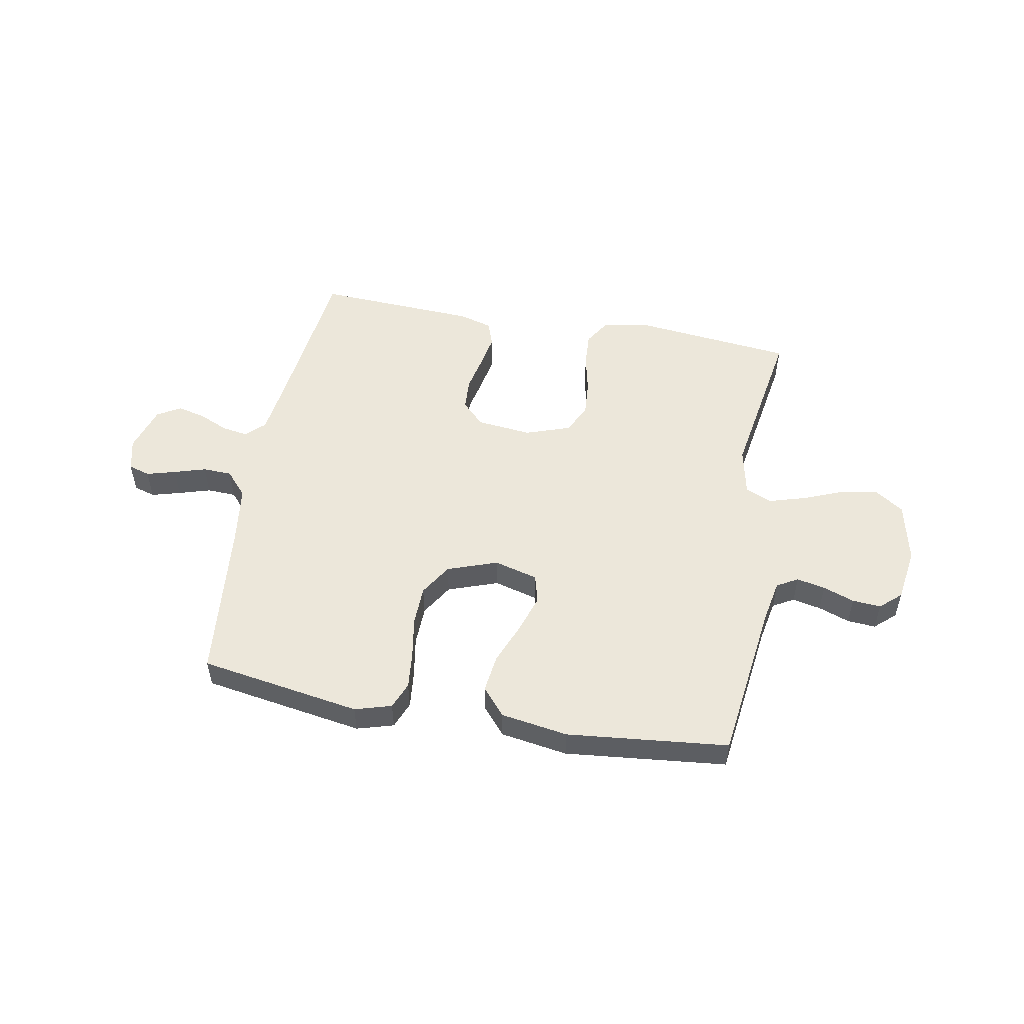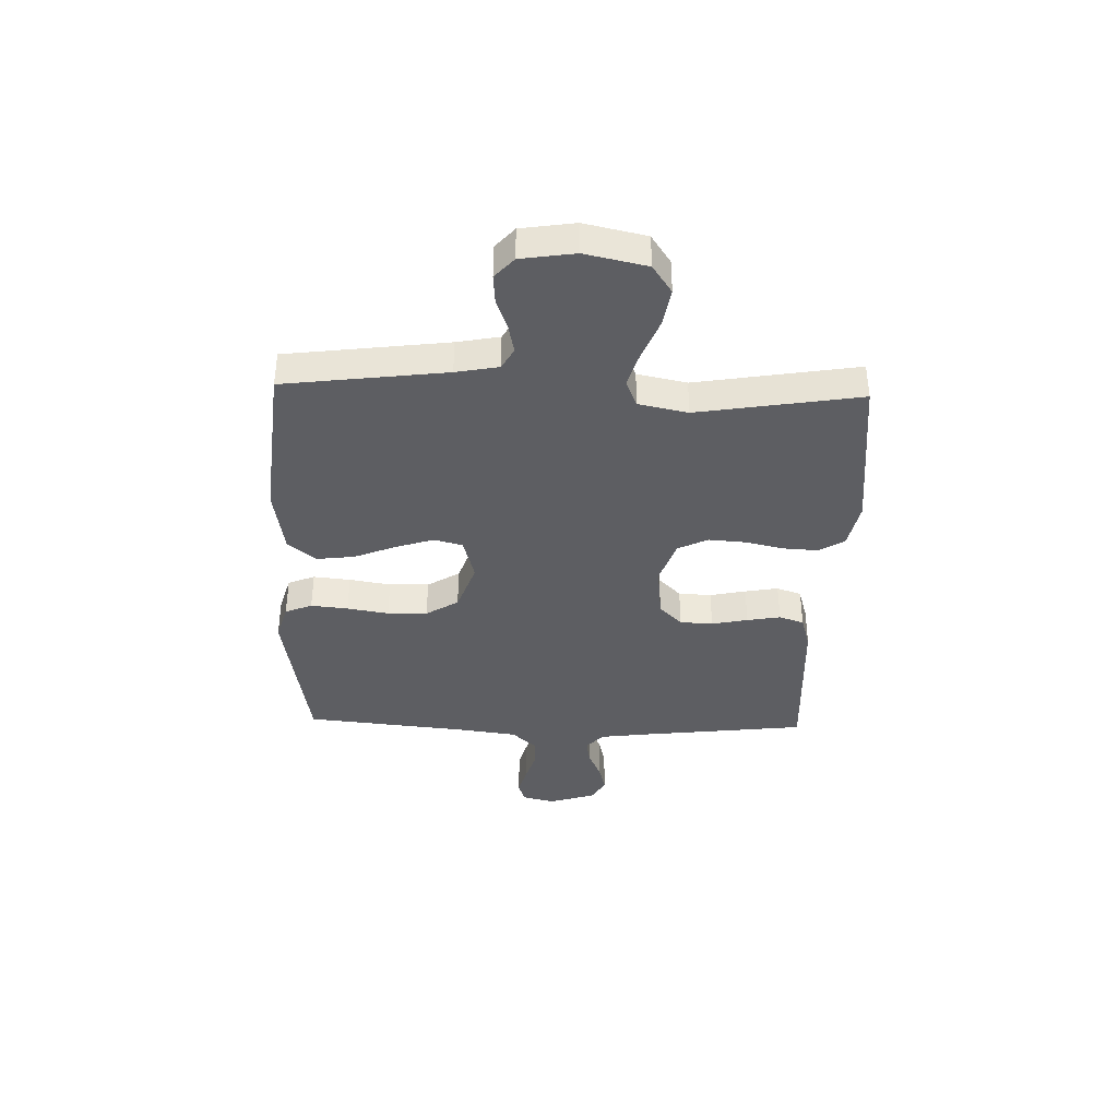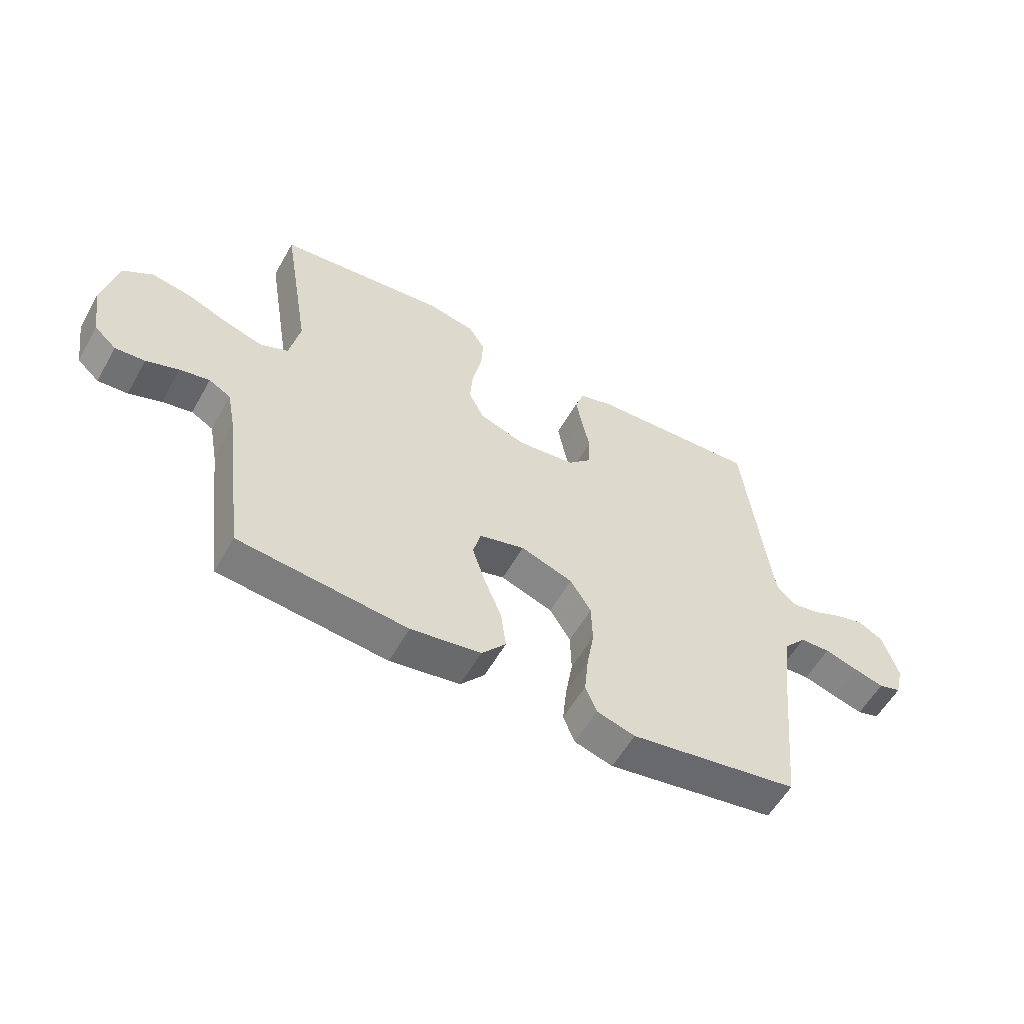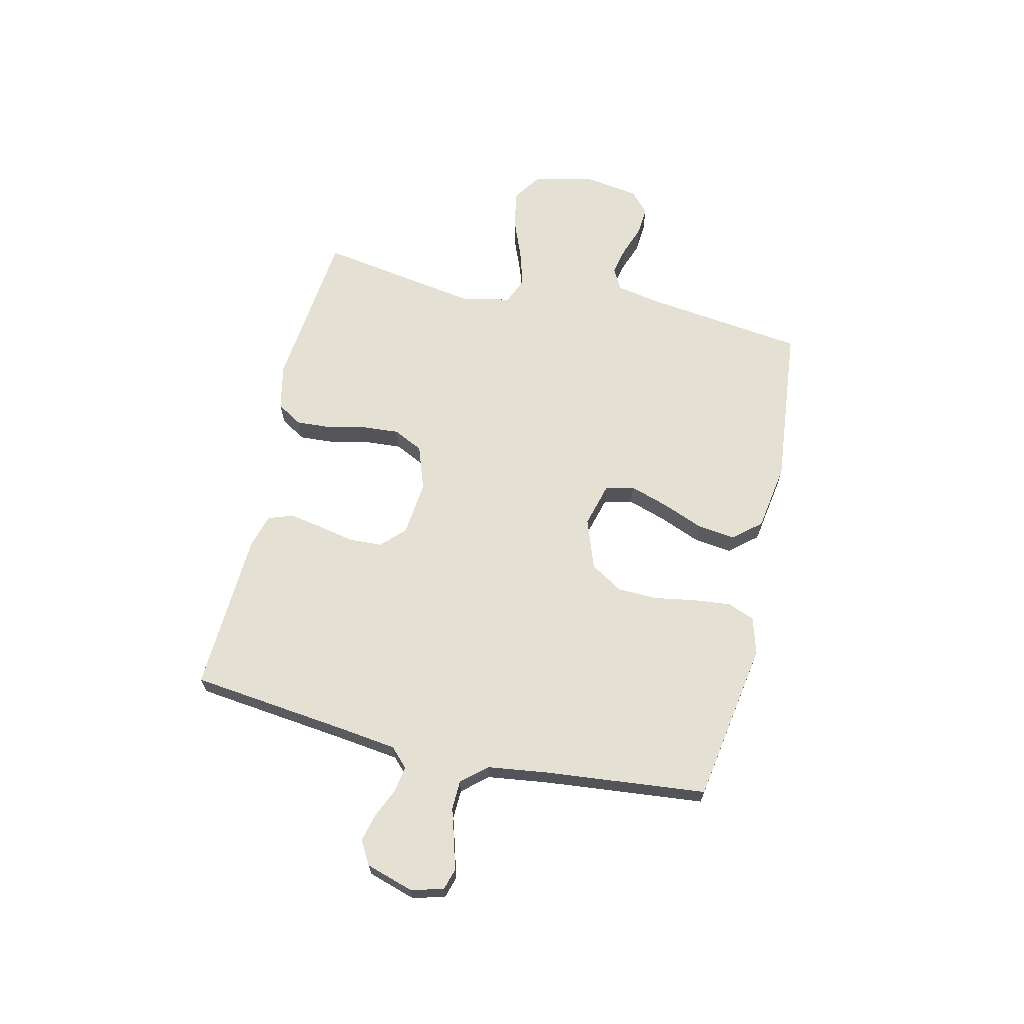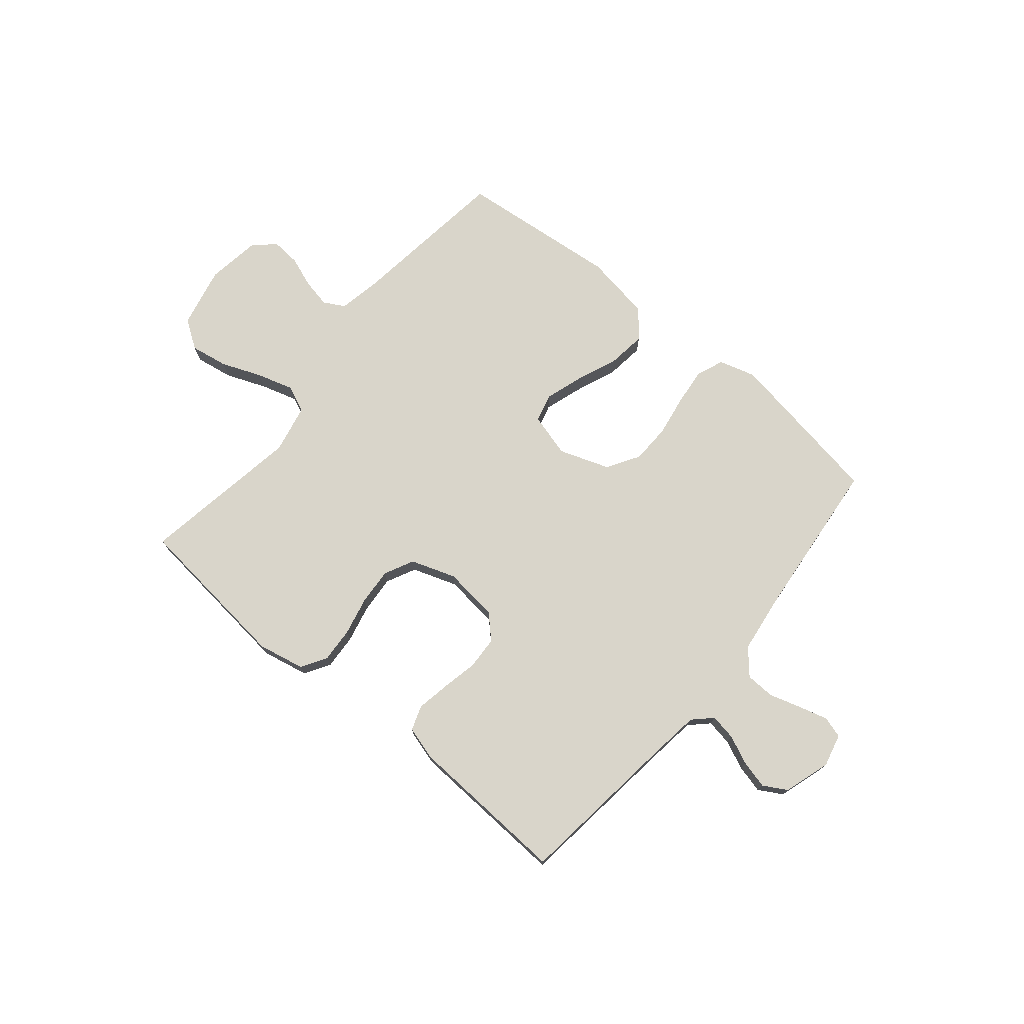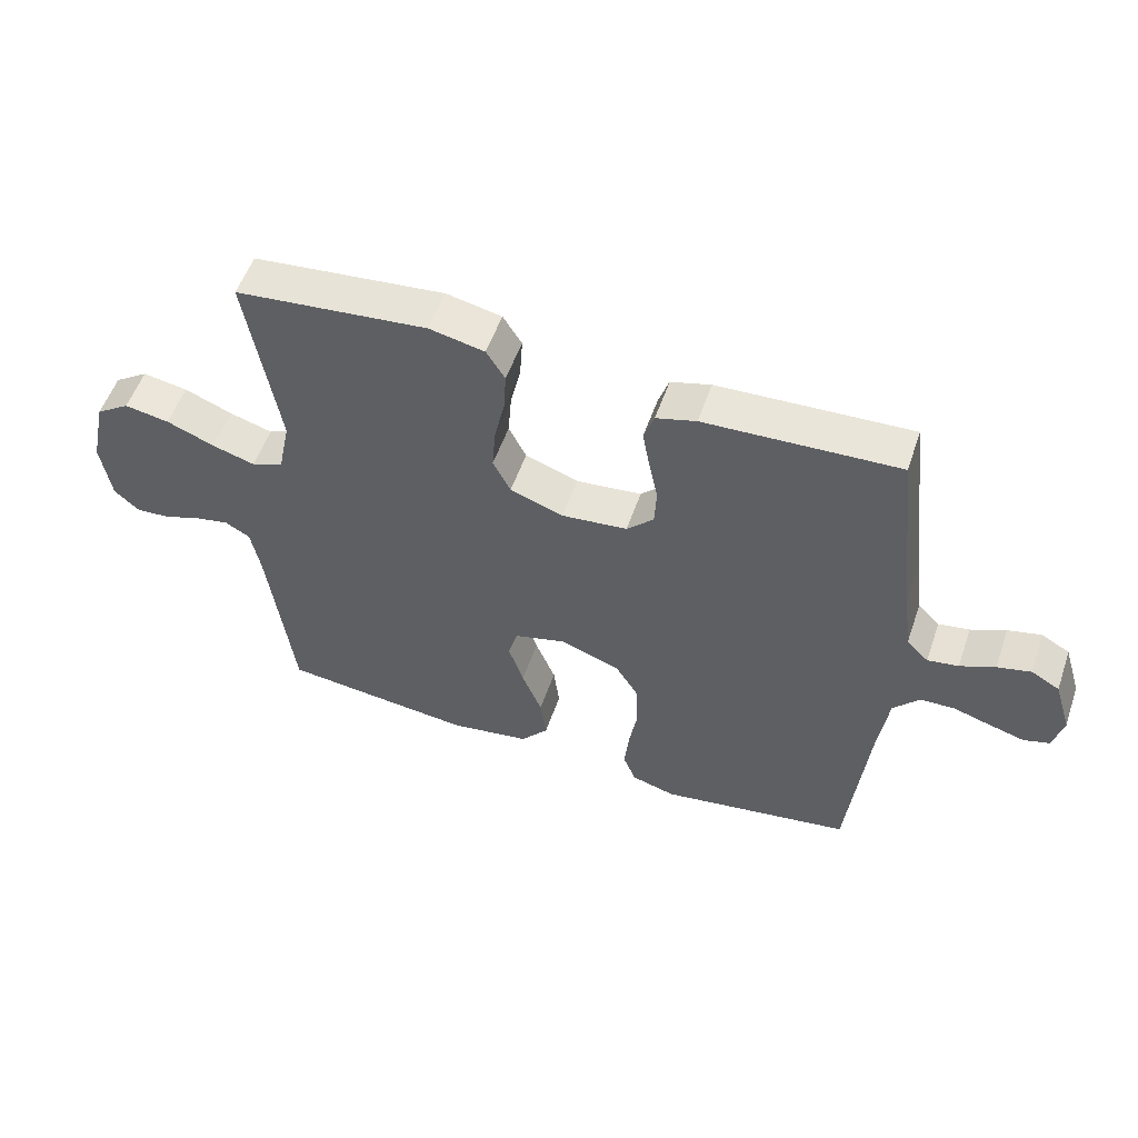
<metadata>
{"format":"obj","ext":"obj","renderer":"f3d","projection":"perspective","resolution":1024,"background":"white","views":[{"elev":52.2,"azim":-169.6,"up":"+Y"},{"elev":-38.5,"azim":-91.7,"up":"+Y"},{"elev":-56.9,"azim":-29.2,"up":"+Z"},{"elev":66.1,"azim":103.0,"up":"+Y"},{"elev":74.5,"azim":39.8,"up":"+Y"},{"elev":54.5,"azim":19.0,"up":"+Z"}]}
</metadata>
<code>
v -0.5 0.07 0.5
v -0.2 0.07 0.532
v -0.114 0.07 0.514
v -0.085 0.07 0.467
v -0.089 0.07 0.402
v -0.105 0.07 0.33
v -0.11 0.07 0.262
v -0.083 0.07 0.207
v 0 0.07 0.178
v 0.102 0.07 0.189
v 0.144 0.07 0.231
v 0.147 0.07 0.292
v 0.133 0.07 0.359
v 0.122 0.07 0.421
v 0.138 0.07 0.467
v 0.2 0.07 0.485
v 0.5 0.07 0.5
v 0.535 0.07 0.2
v 0.548 0.07 0.1
v 0.582 0.07 0.067
v 0.63 0.07 0.075
v 0.684 0.07 0.099
v 0.736 0.07 0.112
v 0.78 0.07 0.087
v 0.807 0.07 0
v 0.792 0.07 -0.061
v 0.752 0.07 -0.073
v 0.698 0.07 -0.058
v 0.639 0.07 -0.04
v 0.585 0.07 -0.042
v 0.545 0.07 -0.088
v 0.53 0.07 -0.2
v 0.5 0.07 -0.5
v 0.2 0.07 -0.549
v 0.132 0.07 -0.529
v 0.112 0.07 -0.479
v 0.119 0.07 -0.41
v 0.132 0.07 -0.333
v 0.13 0.07 -0.259
v 0.093 0.07 -0.199
v 0 0.07 -0.166
v -0.081 0.07 -0.188
v -0.095 0.07 -0.241
v -0.072 0.07 -0.312
v -0.041 0.07 -0.389
v -0.032 0.07 -0.46
v -0.075 0.07 -0.511
v -0.2 0.07 -0.531
v -0.5 0.07 -0.5
v -0.538 0.07 -0.2
v -0.553 0.07 -0.121
v -0.592 0.07 -0.099
v -0.645 0.07 -0.11
v -0.703 0.07 -0.131
v -0.756 0.07 -0.135
v -0.795 0.07 -0.1
v -0.81 0.07 0
v -0.785 0.07 0.114
v -0.732 0.07 0.15
v -0.662 0.07 0.138
v -0.587 0.07 0.108
v -0.52 0.07 0.088
v -0.47 0.07 0.109
v -0.451 0.07 0.2
v -0.5 0 0.5
v -0.2 0 0.532
v -0.114 0 0.514
v -0.085 0 0.467
v -0.089 0 0.402
v -0.105 0 0.33
v -0.11 0 0.262
v -0.083 0 0.207
v 0 0 0.178
v 0.102 0 0.189
v 0.144 0 0.231
v 0.147 0 0.292
v 0.133 0 0.359
v 0.122 0 0.421
v 0.138 0 0.467
v 0.2 0 0.485
v 0.5 0 0.5
v 0.535 0 0.2
v 0.548 0 0.1
v 0.582 0 0.067
v 0.63 0 0.075
v 0.684 0 0.099
v 0.736 0 0.112
v 0.78 0 0.087
v 0.807 0 0
v 0.792 0 -0.061
v 0.752 0 -0.073
v 0.698 0 -0.058
v 0.639 0 -0.04
v 0.585 0 -0.042
v 0.545 0 -0.088
v 0.53 0 -0.2
v 0.5 0 -0.5
v 0.2 0 -0.549
v 0.132 0 -0.529
v 0.112 0 -0.479
v 0.119 0 -0.41
v 0.132 0 -0.333
v 0.13 0 -0.259
v 0.093 0 -0.199
v 0 0 -0.166
v -0.081 0 -0.188
v -0.095 0 -0.241
v -0.072 0 -0.312
v -0.041 0 -0.389
v -0.032 0 -0.46
v -0.075 0 -0.511
v -0.2 0 -0.531
v -0.5 0 -0.5
v -0.538 0 -0.2
v -0.553 0 -0.121
v -0.592 0 -0.099
v -0.645 0 -0.11
v -0.703 0 -0.131
v -0.756 0 -0.135
v -0.795 0 -0.1
v -0.81 0 0
v -0.785 0 0.114
v -0.732 0 0.15
v -0.662 0 0.138
v -0.587 0 0.108
v -0.52 0 0.088
v -0.47 0 0.109
v -0.451 0 0.2
f 58 59 60 61
f 58 61 62
f 57 58 62
f 56 57 62
f 53 54 55 56
f 52 53 56 62
f 51 52 62 63
f 47 48 49 50
f 47 50 51 63
f 44 45 46 47
f 43 44 47 63
f 35 36 37 38
f 33 34 35 38
f 32 33 38 39
f 31 32 39 40
f 26 27 28 29
f 24 25 26 29
f 24 29 30
f 21 22 23 24
f 20 21 24 30
f 19 20 30 31
f 15 16 17 18
f 12 13 14 15
f 12 15 18 19
f 3 4 5 6
f 3 6 7
f 64 1 2 3
f 64 3 7
f 42 43 63 64
f 41 42 64 7
f 40 41 7 8
f 31 40 8 9
f 11 12 19 31
f 10 11 31
f 9 10 31
f 125 124 123 122
f 126 125 122
f 126 122 121
f 126 121 120
f 120 119 118 117
f 126 120 117 116
f 127 126 116 115
f 114 113 112 111
f 127 115 114 111
f 111 110 109 108
f 127 111 108 107
f 102 101 100 99
f 102 99 98 97
f 103 102 97 96
f 104 103 96 95
f 93 92 91 90
f 93 90 89 88
f 94 93 88
f 88 87 86 85
f 94 88 85 84
f 95 94 84 83
f 82 81 80 79
f 79 78 77 76
f 83 82 79 76
f 70 69 68 67
f 71 70 67
f 67 66 65 128
f 71 67 128
f 128 127 107 106
f 71 128 106 105
f 72 71 105 104
f 73 72 104 95
f 95 83 76 75
f 95 75 74
f 95 74 73
f 1 65 66 2
f 2 66 67 3
f 3 67 68 4
f 4 68 69 5
f 5 69 70 6
f 6 70 71 7
f 7 71 72 8
f 8 72 73 9
f 9 73 74 10
f 10 74 75 11
f 11 75 76 12
f 12 76 77 13
f 13 77 78 14
f 14 78 79 15
f 15 79 80 16
f 16 80 81 17
f 17 81 82 18
f 18 82 83 19
f 19 83 84 20
f 20 84 85 21
f 21 85 86 22
f 22 86 87 23
f 23 87 88 24
f 24 88 89 25
f 25 89 90 26
f 26 90 91 27
f 27 91 92 28
f 28 92 93 29
f 29 93 94 30
f 30 94 95 31
f 31 95 96 32
f 32 96 97 33
f 33 97 98 34
f 34 98 99 35
f 35 99 100 36
f 36 100 101 37
f 37 101 102 38
f 38 102 103 39
f 39 103 104 40
f 40 104 105 41
f 41 105 106 42
f 42 106 107 43
f 43 107 108 44
f 44 108 109 45
f 45 109 110 46
f 46 110 111 47
f 47 111 112 48
f 48 112 113 49
f 49 113 114 50
f 50 114 115 51
f 51 115 116 52
f 52 116 117 53
f 53 117 118 54
f 54 118 119 55
f 55 119 120 56
f 56 120 121 57
f 57 121 122 58
f 58 122 123 59
f 59 123 124 60
f 60 124 125 61
f 61 125 126 62
f 62 126 127 63
f 63 127 128 64
f 64 128 65 1

</code>
